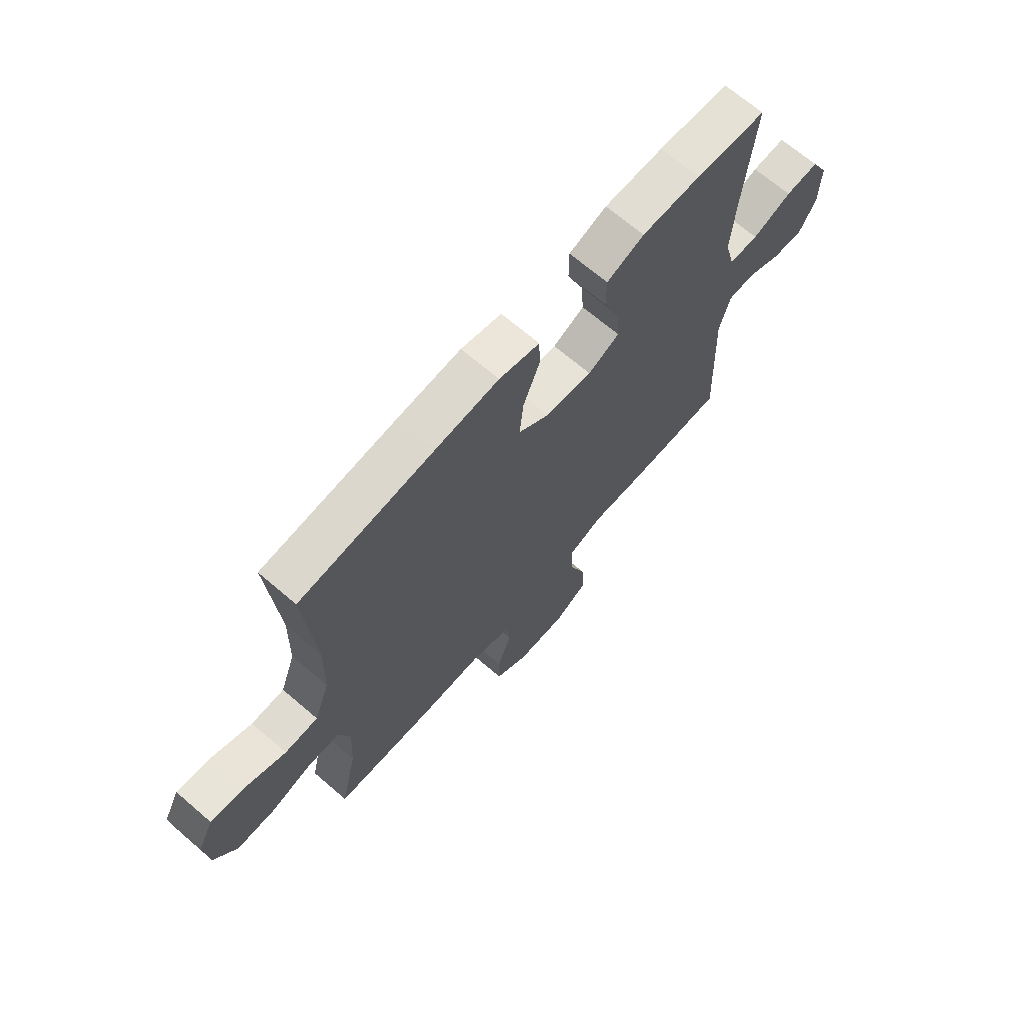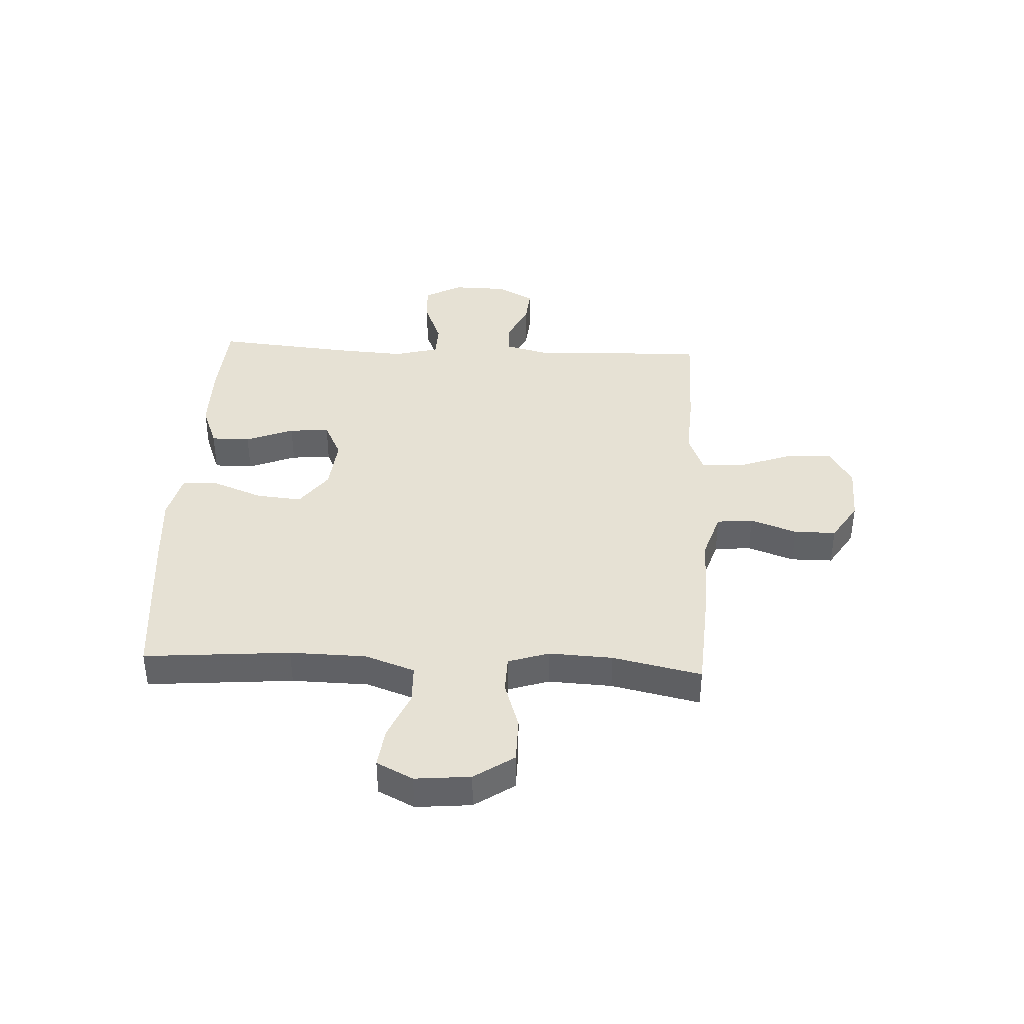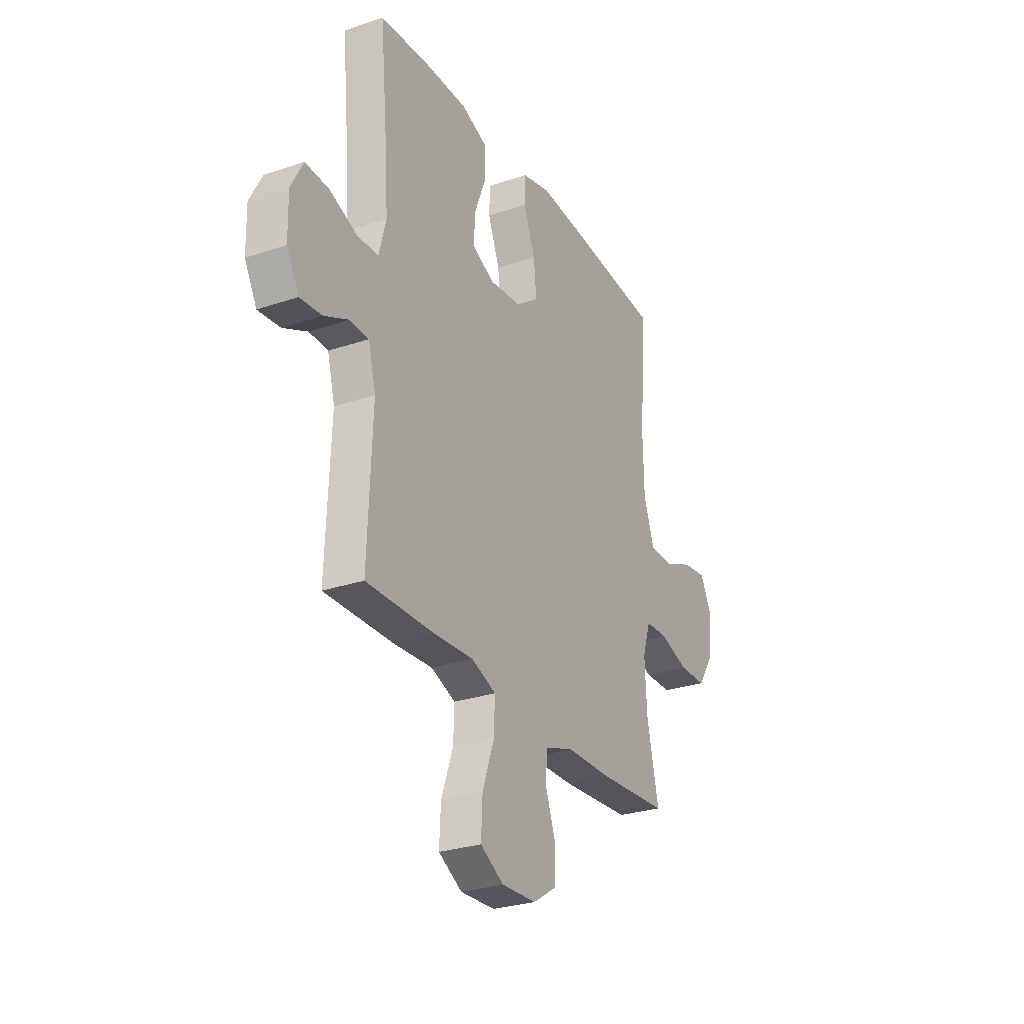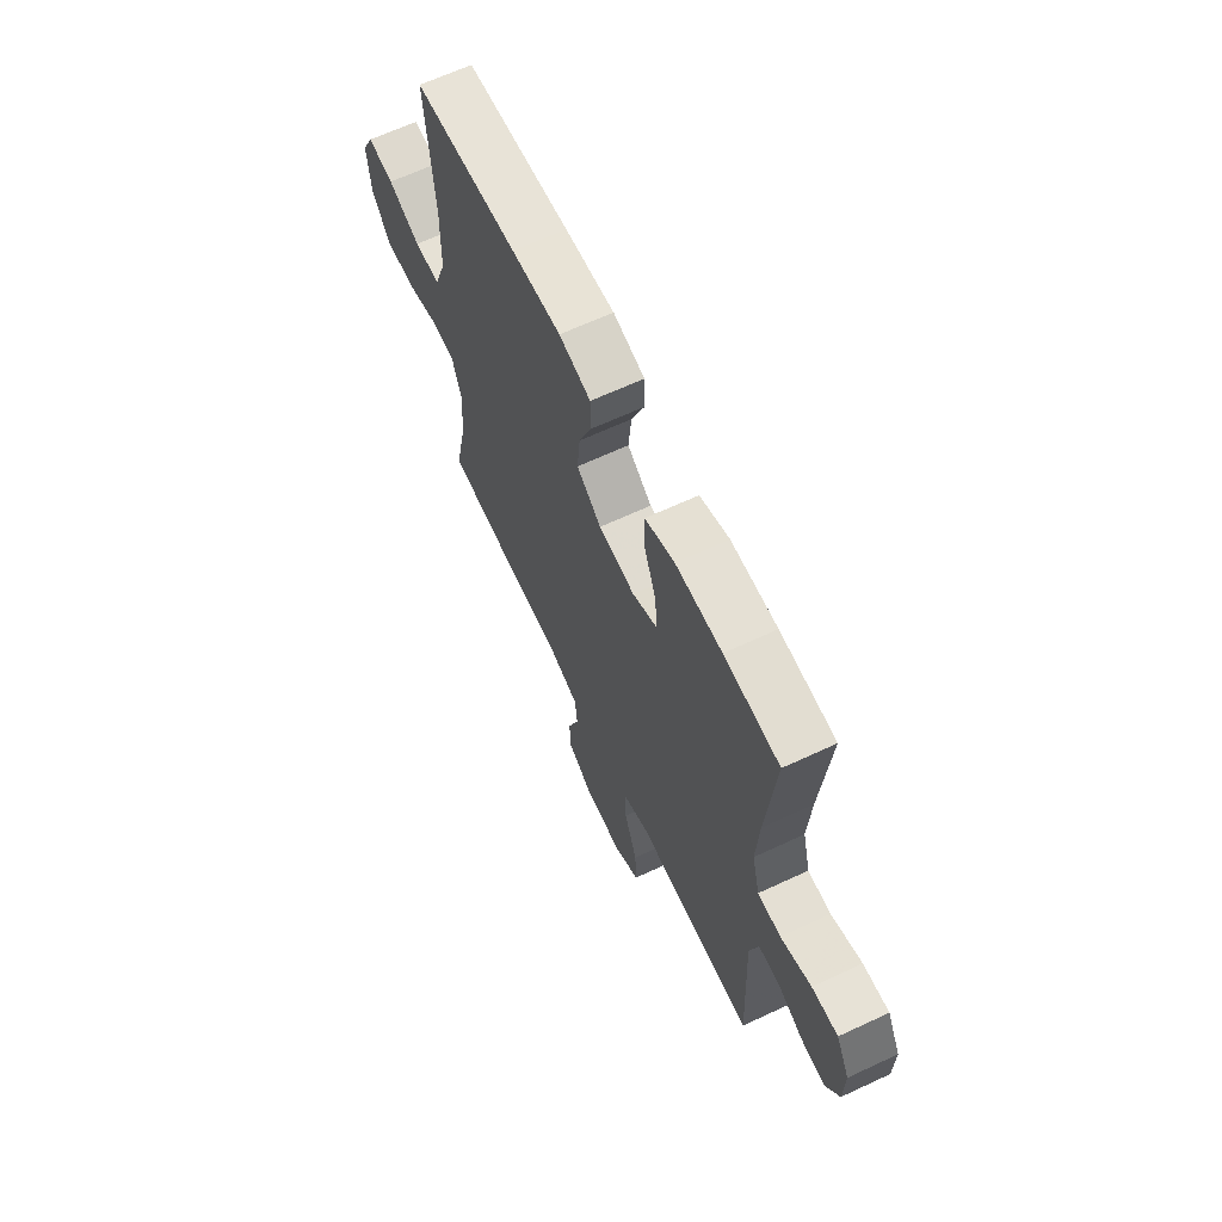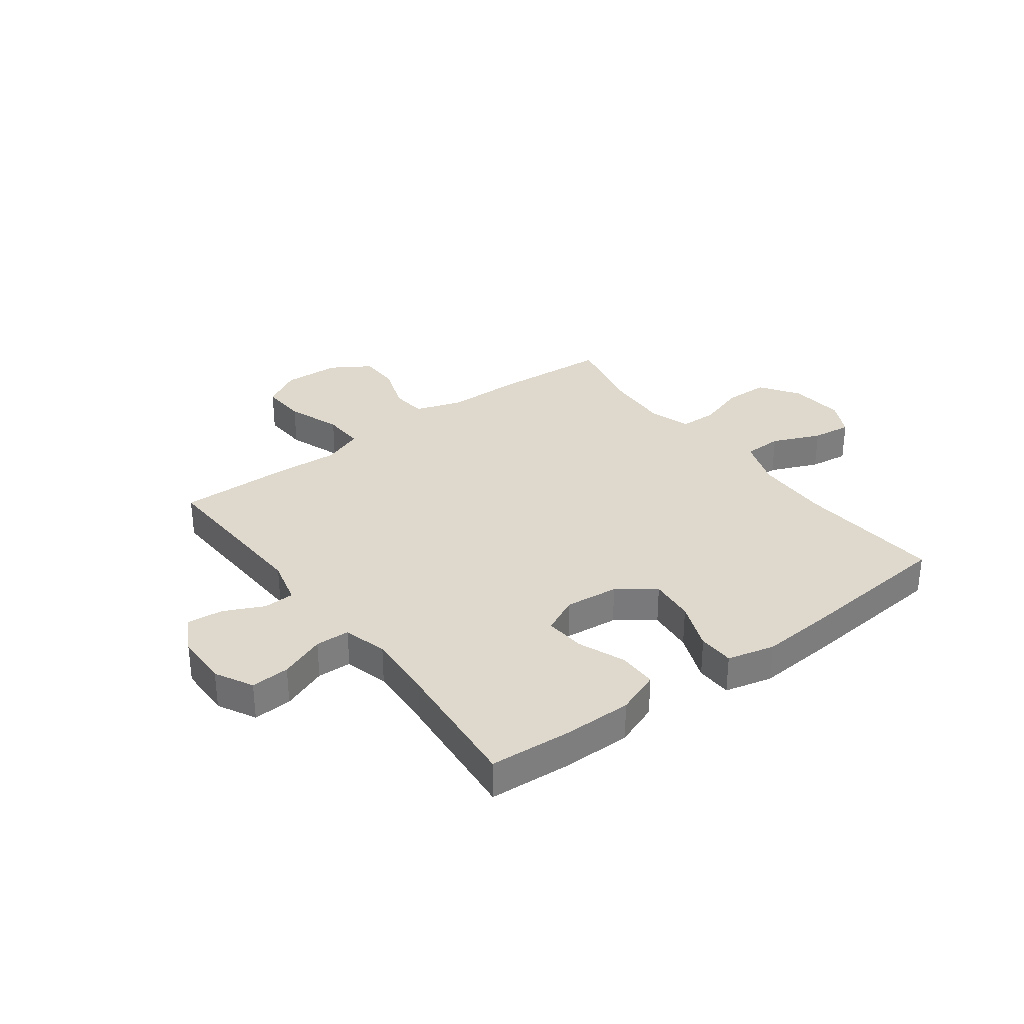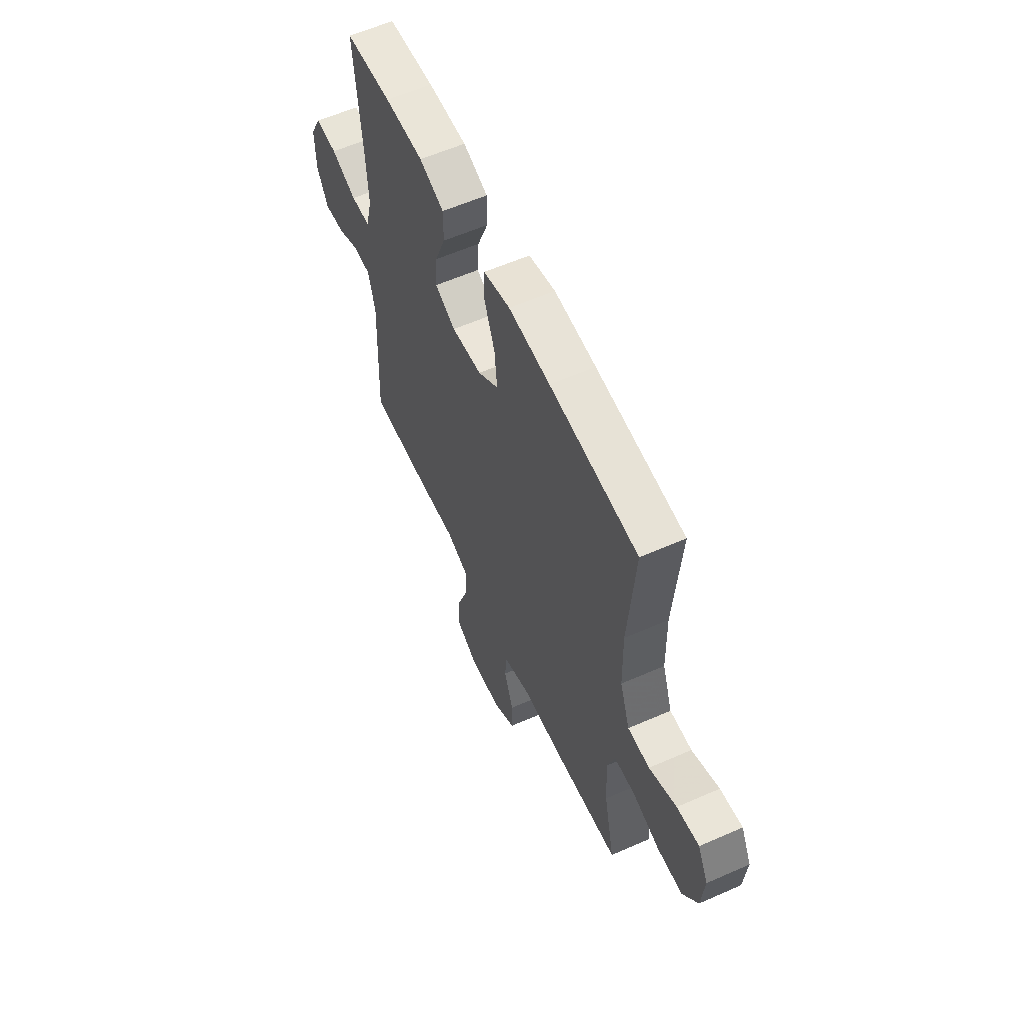
<metadata>
{"format":"obj","ext":"obj","renderer":"f3d","projection":"perspective","resolution":1024,"background":"white","views":[{"elev":68.2,"azim":130.7,"up":"+Z"},{"elev":39.2,"azim":92.7,"up":"+Y"},{"elev":-27.9,"azim":-62.7,"up":"+Z"},{"elev":65.4,"azim":-115.1,"up":"+Z"},{"elev":32.2,"azim":-36.8,"up":"+Y"},{"elev":59.0,"azim":65.6,"up":"+Z"}]}
</metadata>
<code>
v 0.5 0.07 -0.5
v 0.288 0.07 -0.514
v 0.157 0.07 -0.515
v 0.071 0.07 -0.543
v 0.065 0.07 -0.608
v 0.095 0.07 -0.691
v 0.095 0.07 -0.766
v 0.024 0.07 -0.811
v -0.079 0.07 -0.815
v -0.149 0.07 -0.775
v -0.145 0.07 -0.692
v -0.11 0.07 -0.595
v -0.107 0.07 -0.519
v -0.18 0.07 -0.491
v -0.296 0.07 -0.498
v -0.5 0.07 -0.5
v -0.487 0.07 -0.192
v -0.509 0.07 -0.108
v -0.565 0.07 -0.106
v -0.637 0.07 -0.14
v -0.702 0.07 -0.146
v -0.738 0.07 -0.08
v -0.74 0.07 0.017
v -0.704 0.07 0.085
v -0.634 0.07 0.081
v -0.552 0.07 0.049
v -0.49 0.07 0.051
v -0.469 0.07 0.131
v -0.477 0.07 0.254
v -0.5 0.07 0.5
v -0.352 0.07 0.51
v -0.228 0.07 0.51
v -0.149 0.07 0.48
v -0.149 0.07 0.41
v -0.183 0.07 0.324
v -0.188 0.07 0.252
v -0.122 0.07 0.22
v -0.025 0.07 0.23
v 0.041 0.07 0.279
v 0.033 0.07 0.361
v -0.002 0.07 0.45
v 0 0.07 0.515
v 0.085 0.07 0.536
v 0.218 0.07 0.526
v 0.5 0.07 0.5
v 0.479 0.07 0.238
v 0.482 0.07 0.101
v 0.514 0.07 0.012
v 0.584 0.07 0.01
v 0.671 0.07 0.047
v 0.742 0.07 0.056
v 0.775 0.07 -0.009
v 0.766 0.07 -0.108
v 0.718 0.07 -0.179
v 0.637 0.07 -0.18
v 0.55 0.07 -0.152
v 0.483 0.07 -0.154
v 0.459 0.07 -0.227
v 0.465 0.07 -0.341
v 0.5 0 -0.5
v 0.288 0 -0.514
v 0.157 0 -0.515
v 0.071 0 -0.543
v 0.065 0 -0.608
v 0.095 0 -0.691
v 0.095 0 -0.766
v 0.024 0 -0.811
v -0.079 0 -0.815
v -0.149 0 -0.775
v -0.145 0 -0.692
v -0.11 0 -0.595
v -0.107 0 -0.519
v -0.18 0 -0.491
v -0.296 0 -0.498
v -0.5 0 -0.5
v -0.487 0 -0.192
v -0.509 0 -0.108
v -0.565 0 -0.106
v -0.637 0 -0.14
v -0.702 0 -0.146
v -0.738 0 -0.08
v -0.74 0 0.017
v -0.704 0 0.085
v -0.634 0 0.081
v -0.552 0 0.049
v -0.49 0 0.051
v -0.469 0 0.131
v -0.477 0 0.254
v -0.5 0 0.5
v -0.352 0 0.51
v -0.228 0 0.51
v -0.149 0 0.48
v -0.149 0 0.41
v -0.183 0 0.324
v -0.188 0 0.252
v -0.122 0 0.22
v -0.025 0 0.23
v 0.041 0 0.279
v 0.033 0 0.361
v -0.002 0 0.45
v 0 0 0.515
v 0.085 0 0.536
v 0.218 0 0.526
v 0.5 0 0.5
v 0.479 0 0.238
v 0.482 0 0.101
v 0.514 0 0.012
v 0.584 0 0.01
v 0.671 0 0.047
v 0.742 0 0.056
v 0.775 0 -0.009
v 0.766 0 -0.108
v 0.718 0 -0.179
v 0.637 0 -0.18
v 0.55 0 -0.152
v 0.483 0 -0.154
v 0.459 0 -0.227
v 0.465 0 -0.341
f 54 55 56
f 53 54 56
f 52 53 56
f 51 52 56
f 50 51 56
f 49 50 56
f 48 49 56 57
f 47 48 57 58
f 44 45 46
f 43 44 46
f 42 43 46
f 41 42 46
f 40 41 46
f 46 47 58
f 40 46 58
f 39 40 58
f 33 34 35
f 32 33 35
f 31 32 35
f 30 31 35
f 29 30 35
f 28 29 35 36
f 27 28 36 37
f 24 25 26
f 23 24 26
f 22 23 26
f 21 22 26
f 20 21 26
f 19 20 26
f 18 19 26 27
f 27 37 38
f 18 27 38
f 17 18 38
f 39 58 59
f 38 39 59
f 17 38 59
f 16 17 59
f 15 16 59
f 14 15 59
f 10 11 12
f 9 10 12
f 8 9 12
f 7 8 12
f 6 7 12
f 5 6 12
f 1 2 3
f 59 1 3
f 14 59 3
f 13 14 3 4
f 4 5 12 13
f 115 114 113
f 115 113 112
f 115 112 111
f 115 111 110
f 115 110 109
f 115 109 108
f 116 115 108 107
f 117 116 107 106
f 105 104 103
f 105 103 102
f 105 102 101
f 105 101 100
f 105 100 99
f 117 106 105
f 117 105 99
f 117 99 98
f 94 93 92
f 94 92 91
f 94 91 90
f 94 90 89
f 94 89 88
f 95 94 88 87
f 96 95 87 86
f 85 84 83
f 85 83 82
f 85 82 81
f 85 81 80
f 85 80 79
f 85 79 78
f 86 85 78 77
f 97 96 86
f 97 86 77
f 97 77 76
f 118 117 98
f 118 98 97
f 118 97 76
f 118 76 75
f 118 75 74
f 118 74 73
f 71 70 69
f 71 69 68
f 71 68 67
f 71 67 66
f 71 66 65
f 71 65 64
f 62 61 60
f 62 60 118
f 62 118 73
f 63 62 73 72
f 72 71 64 63
f 1 60 61 2
f 2 61 62 3
f 3 62 63 4
f 4 63 64 5
f 5 64 65 6
f 6 65 66 7
f 7 66 67 8
f 8 67 68 9
f 9 68 69 10
f 10 69 70 11
f 11 70 71 12
f 12 71 72 13
f 13 72 73 14
f 14 73 74 15
f 15 74 75 16
f 16 75 76 17
f 17 76 77 18
f 18 77 78 19
f 19 78 79 20
f 20 79 80 21
f 21 80 81 22
f 22 81 82 23
f 23 82 83 24
f 24 83 84 25
f 25 84 85 26
f 26 85 86 27
f 27 86 87 28
f 28 87 88 29
f 29 88 89 30
f 30 89 90 31
f 31 90 91 32
f 32 91 92 33
f 33 92 93 34
f 34 93 94 35
f 35 94 95 36
f 36 95 96 37
f 37 96 97 38
f 38 97 98 39
f 39 98 99 40
f 40 99 100 41
f 41 100 101 42
f 42 101 102 43
f 43 102 103 44
f 44 103 104 45
f 45 104 105 46
f 46 105 106 47
f 47 106 107 48
f 48 107 108 49
f 49 108 109 50
f 50 109 110 51
f 51 110 111 52
f 52 111 112 53
f 53 112 113 54
f 54 113 114 55
f 55 114 115 56
f 56 115 116 57
f 57 116 117 58
f 58 117 118 59
f 59 118 60 1

</code>
